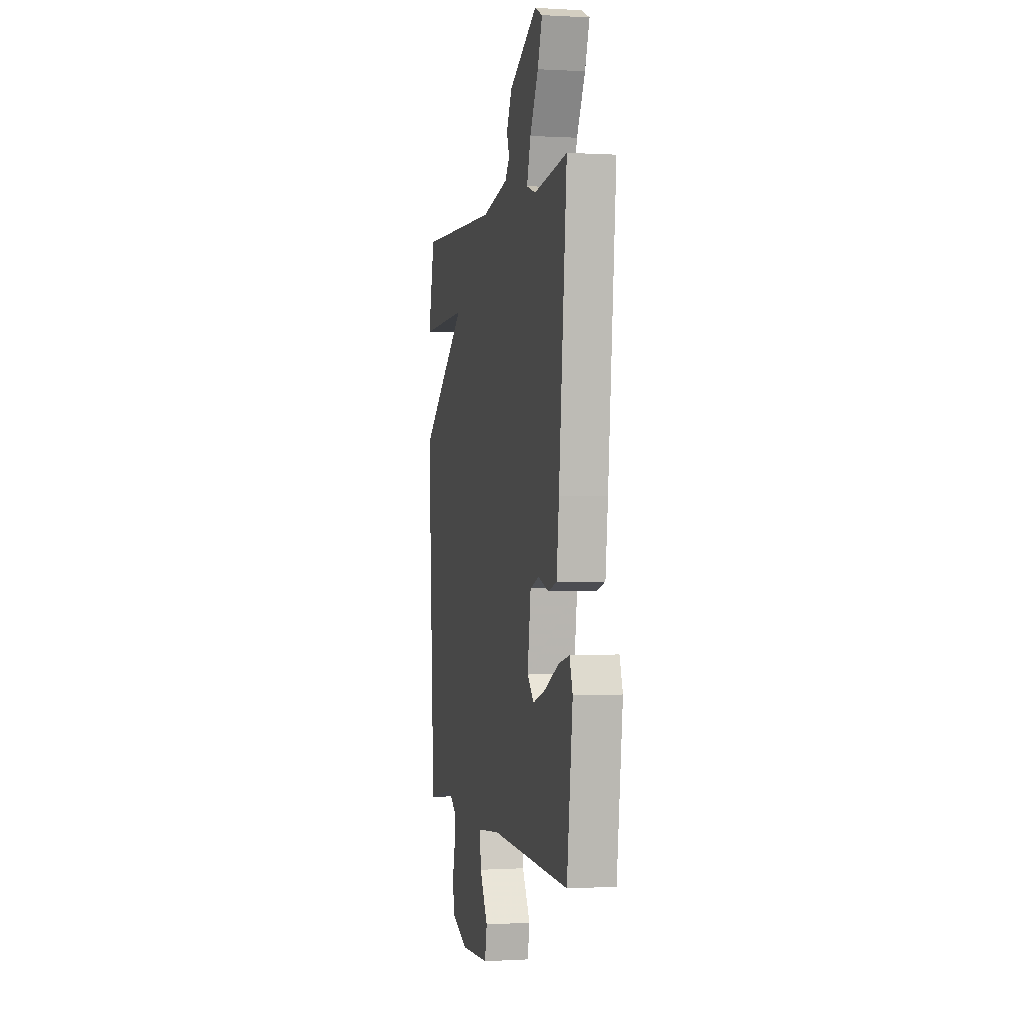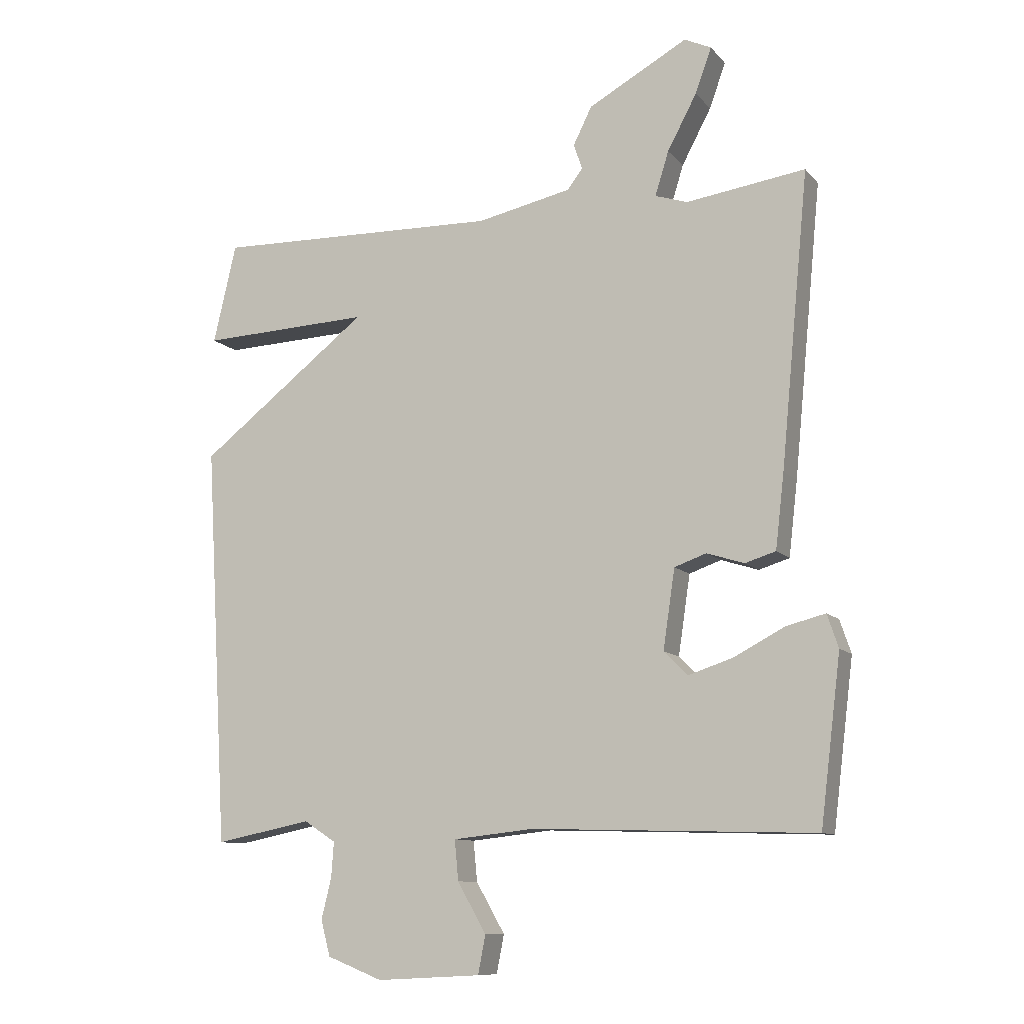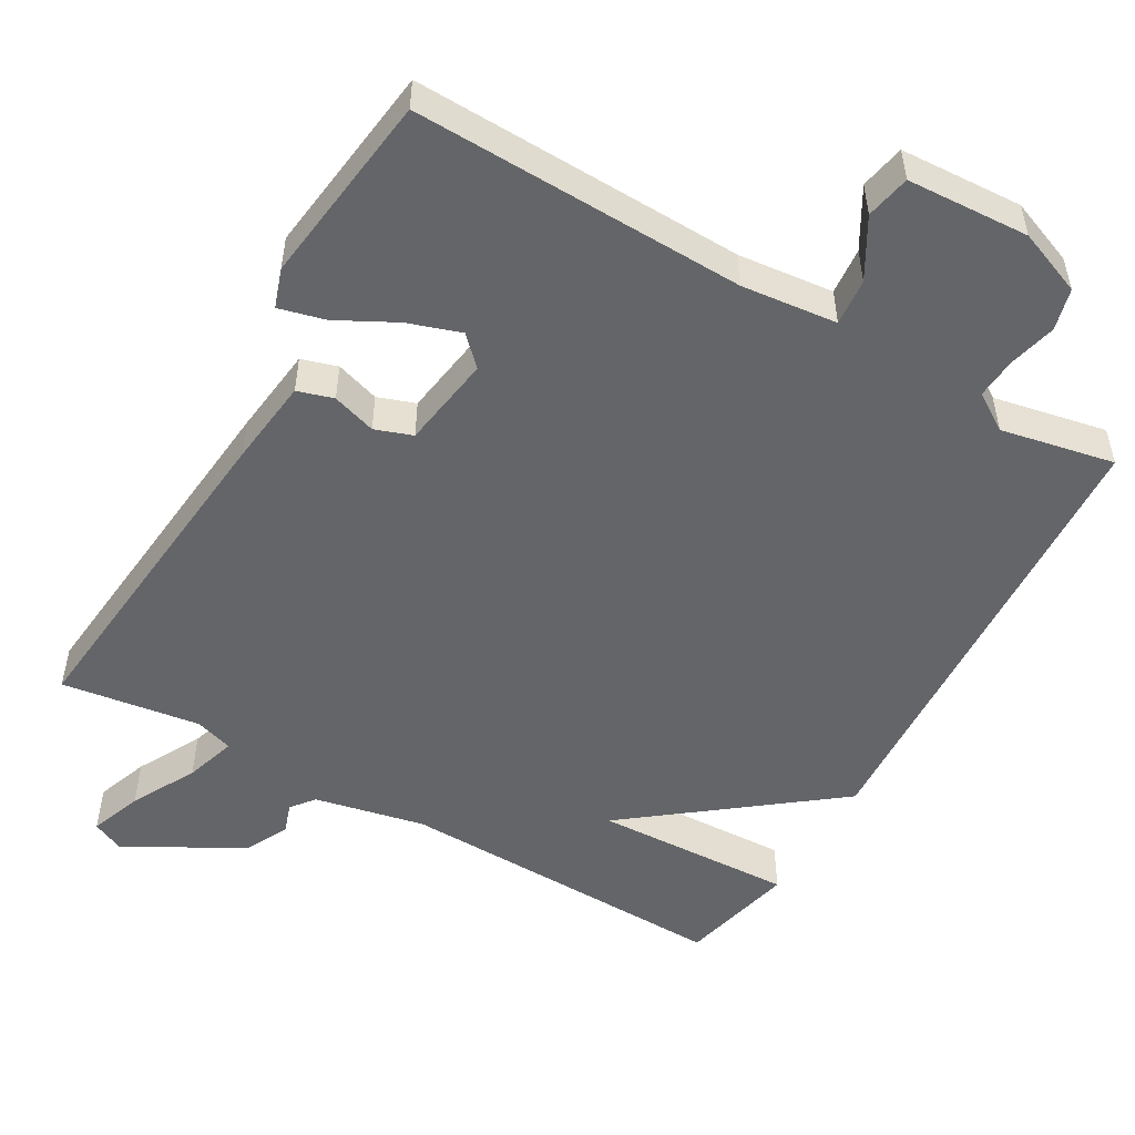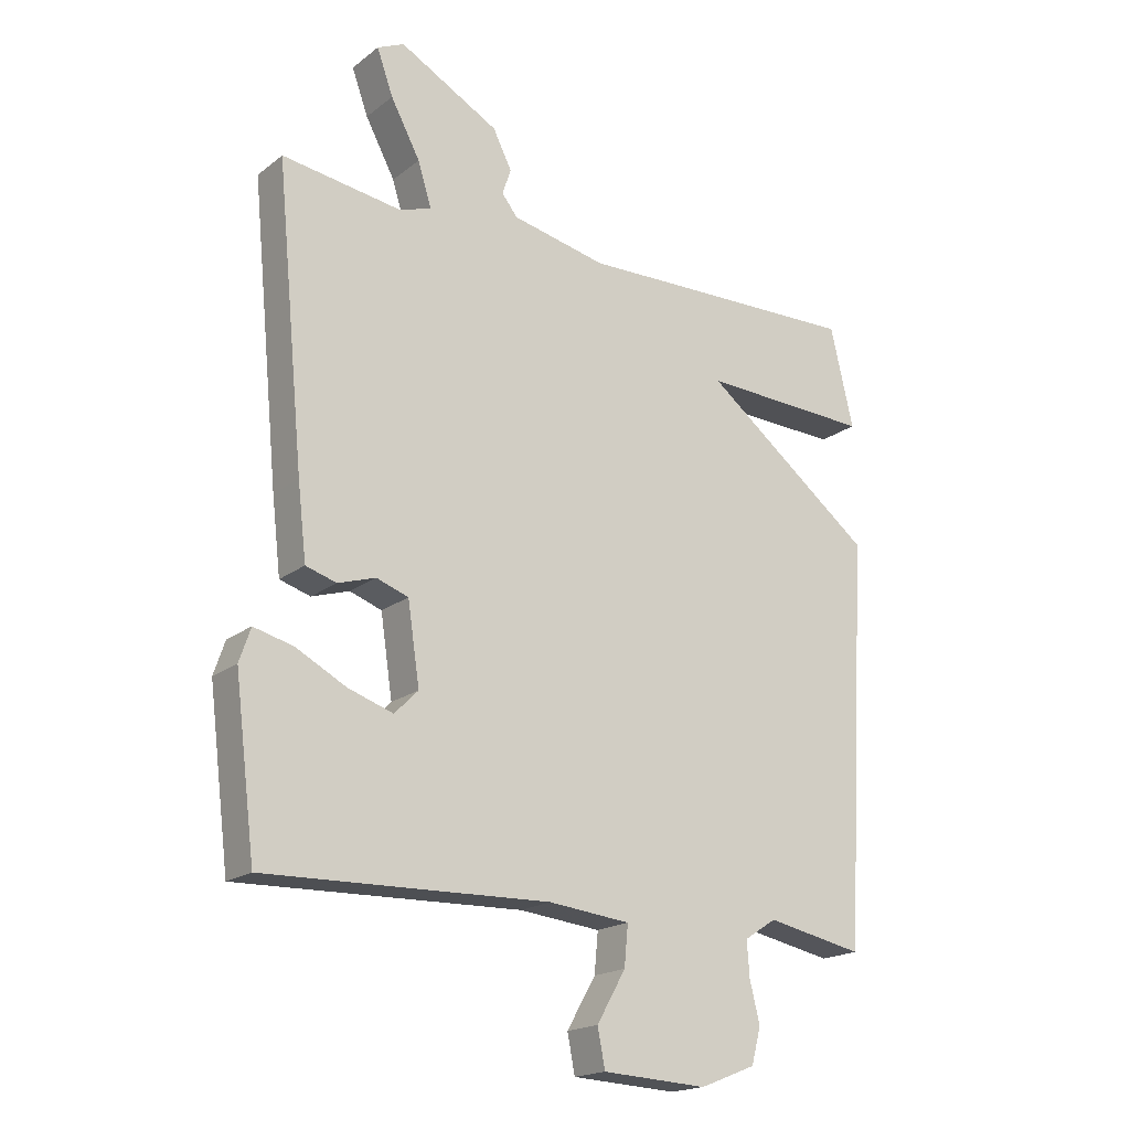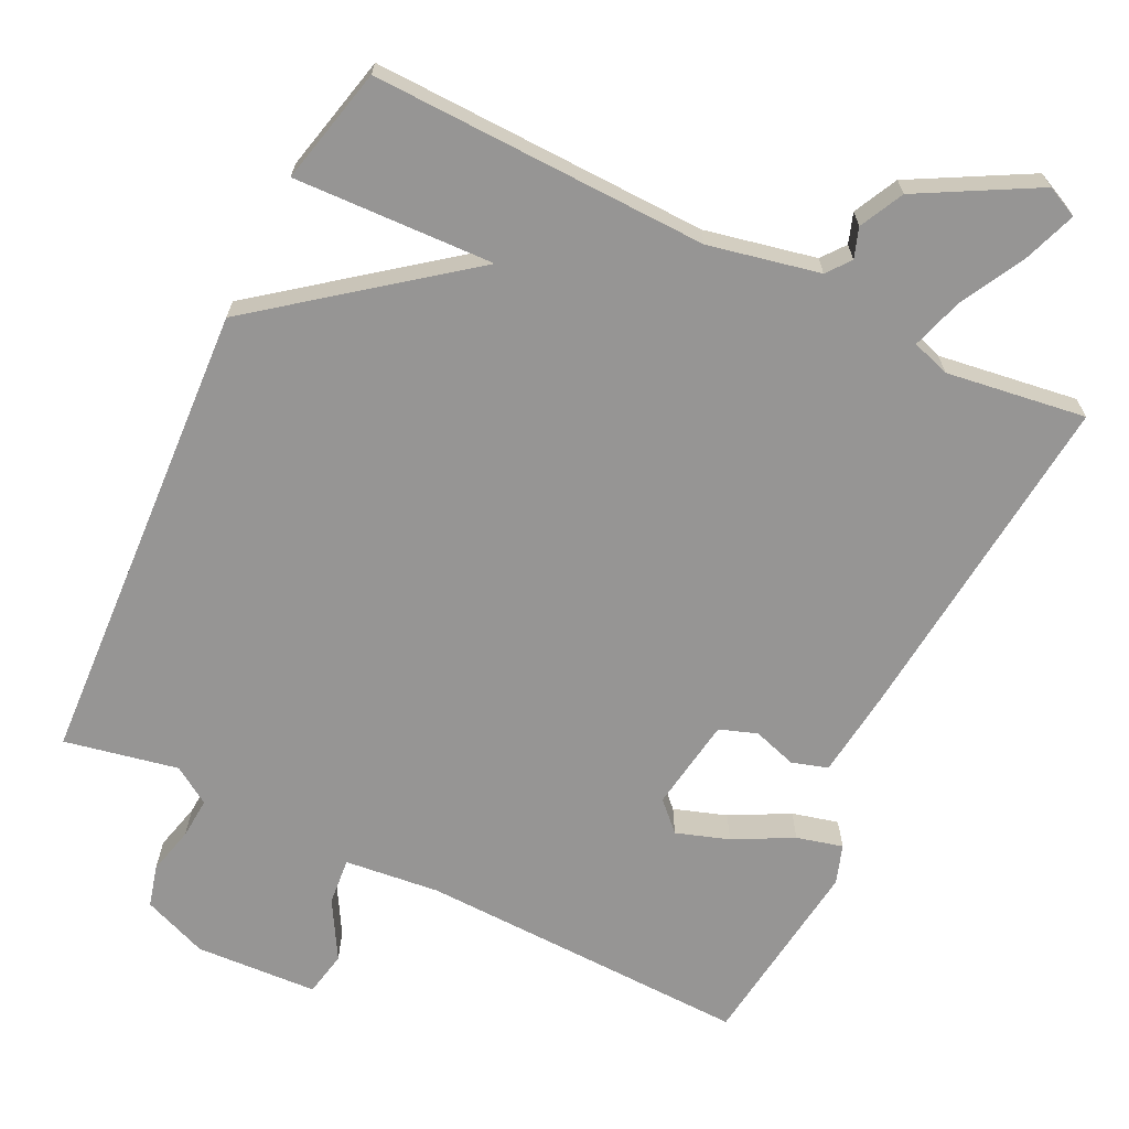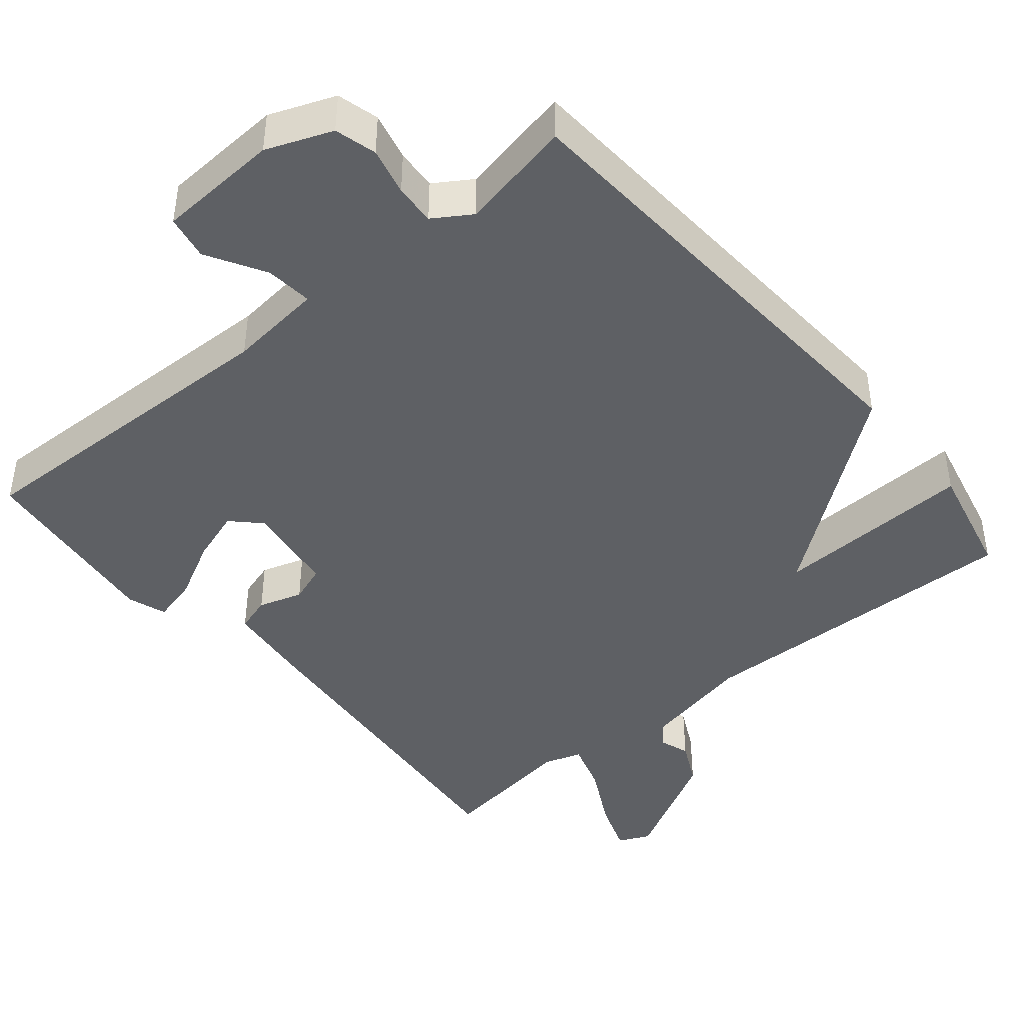
<metadata>
{"format":"obj","ext":"obj","renderer":"f3d","projection":"perspective","resolution":1024,"background":"white","views":[{"elev":-0.1,"azim":77.5,"up":"+Z"},{"elev":-10.4,"azim":23.6,"up":"+Z"},{"elev":-51.5,"azim":150.1,"up":"+Y"},{"elev":-18.8,"azim":144.7,"up":"+Z"},{"elev":-67.5,"azim":-26.0,"up":"+Y"},{"elev":-43.0,"azim":-140.1,"up":"+Y"}]}
</metadata>
<code>
v 0.5 0.07 -0.5
v 0.047 0.07 -0.487
v -0.083 0.07 -0.501
v -0.077 0.07 -0.565
v -0.031 0.07 -0.645
v -0.043 0.07 -0.706
v -0.21 0.07 -0.715
v -0.299 0.07 -0.68
v -0.314 0.07 -0.623
v -0.298 0.07 -0.558
v -0.294 0.07 -0.502
v -0.345 0.07 -0.469
v -0.5 0.07 -0.5
v -0.537 0.07 0.141
v -0.264 0.07 0.352
v -0.537 0.07 0.341
v -0.5 0.07 0.5
v -0.041 0.07 0.488
v 0.11 0.07 0.52
v 0.135 0.07 0.552
v 0.121 0.07 0.593
v 0.151 0.07 0.653
v 0.31 0.07 0.74
v 0.353 0.07 0.72
v 0.327 0.07 0.648
v 0.28 0.07 0.56
v 0.258 0.07 0.49
v 0.31 0.07 0.473
v 0.5 0.07 0.5
v 0.455 0.07 0.034
v 0.441 0.07 -0.085
v 0.392 0.07 -0.1
v 0.332 0.07 -0.081
v 0.281 0.07 -0.099
v 0.262 0.07 -0.226
v 0.3 0.07 -0.264
v 0.372 0.07 -0.24
v 0.452 0.07 -0.198
v 0.515 0.07 -0.182
v 0.533 0.07 -0.235
v 0.5 0 -0.5
v 0.047 0 -0.487
v -0.083 0 -0.501
v -0.077 0 -0.565
v -0.031 0 -0.645
v -0.043 0 -0.706
v -0.21 0 -0.715
v -0.299 0 -0.68
v -0.314 0 -0.623
v -0.298 0 -0.558
v -0.294 0 -0.502
v -0.345 0 -0.469
v -0.5 0 -0.5
v -0.537 0 0.141
v -0.264 0 0.352
v -0.537 0 0.341
v -0.5 0 0.5
v -0.041 0 0.488
v 0.11 0 0.52
v 0.135 0 0.552
v 0.121 0 0.593
v 0.151 0 0.653
v 0.31 0 0.74
v 0.353 0 0.72
v 0.327 0 0.648
v 0.28 0 0.56
v 0.258 0 0.49
v 0.31 0 0.473
v 0.5 0 0.5
v 0.455 0 0.034
v 0.441 0 -0.085
v 0.392 0 -0.1
v 0.332 0 -0.081
v 0.281 0 -0.099
v 0.262 0 -0.226
v 0.3 0 -0.264
v 0.372 0 -0.24
v 0.452 0 -0.198
v 0.515 0 -0.182
v 0.533 0 -0.235
f 40 1 2
f 39 40 2
f 38 39 2
f 37 38 2
f 36 37 2 3
f 35 36 3
f 34 35 3
f 31 32 33
f 30 31 33
f 29 30 33
f 28 29 33
f 27 28 33 34
f 24 25 26
f 23 24 26
f 22 23 26
f 21 22 26
f 20 21 26
f 19 20 26 27
f 27 34 3
f 19 27 3
f 18 19 3
f 15 16 17 18
f 14 15 18
f 13 14 18
f 12 13 18
f 8 9 10
f 7 8 10
f 6 7 10
f 5 6 10
f 4 5 10
f 3 4 10 11
f 3 11 12 18
f 42 41 80
f 42 80 79
f 42 79 78
f 42 78 77
f 43 42 77 76
f 43 76 75
f 43 75 74
f 73 72 71
f 73 71 70
f 73 70 69
f 73 69 68
f 74 73 68 67
f 66 65 64
f 66 64 63
f 66 63 62
f 66 62 61
f 66 61 60
f 67 66 60 59
f 43 74 67
f 43 67 59
f 43 59 58
f 58 57 56 55
f 58 55 54
f 58 54 53
f 58 53 52
f 50 49 48
f 50 48 47
f 50 47 46
f 50 46 45
f 50 45 44
f 51 50 44 43
f 58 52 51 43
f 1 41 42 2
f 2 42 43 3
f 3 43 44 4
f 4 44 45 5
f 5 45 46 6
f 6 46 47 7
f 7 47 48 8
f 8 48 49 9
f 9 49 50 10
f 10 50 51 11
f 11 51 52 12
f 12 52 53 13
f 13 53 54 14
f 14 54 55 15
f 15 55 56 16
f 16 56 57 17
f 17 57 58 18
f 18 58 59 19
f 19 59 60 20
f 20 60 61 21
f 21 61 62 22
f 22 62 63 23
f 23 63 64 24
f 24 64 65 25
f 25 65 66 26
f 26 66 67 27
f 27 67 68 28
f 28 68 69 29
f 29 69 70 30
f 30 70 71 31
f 31 71 72 32
f 32 72 73 33
f 33 73 74 34
f 34 74 75 35
f 35 75 76 36
f 36 76 77 37
f 37 77 78 38
f 38 78 79 39
f 39 79 80 40
f 40 80 41 1

</code>
